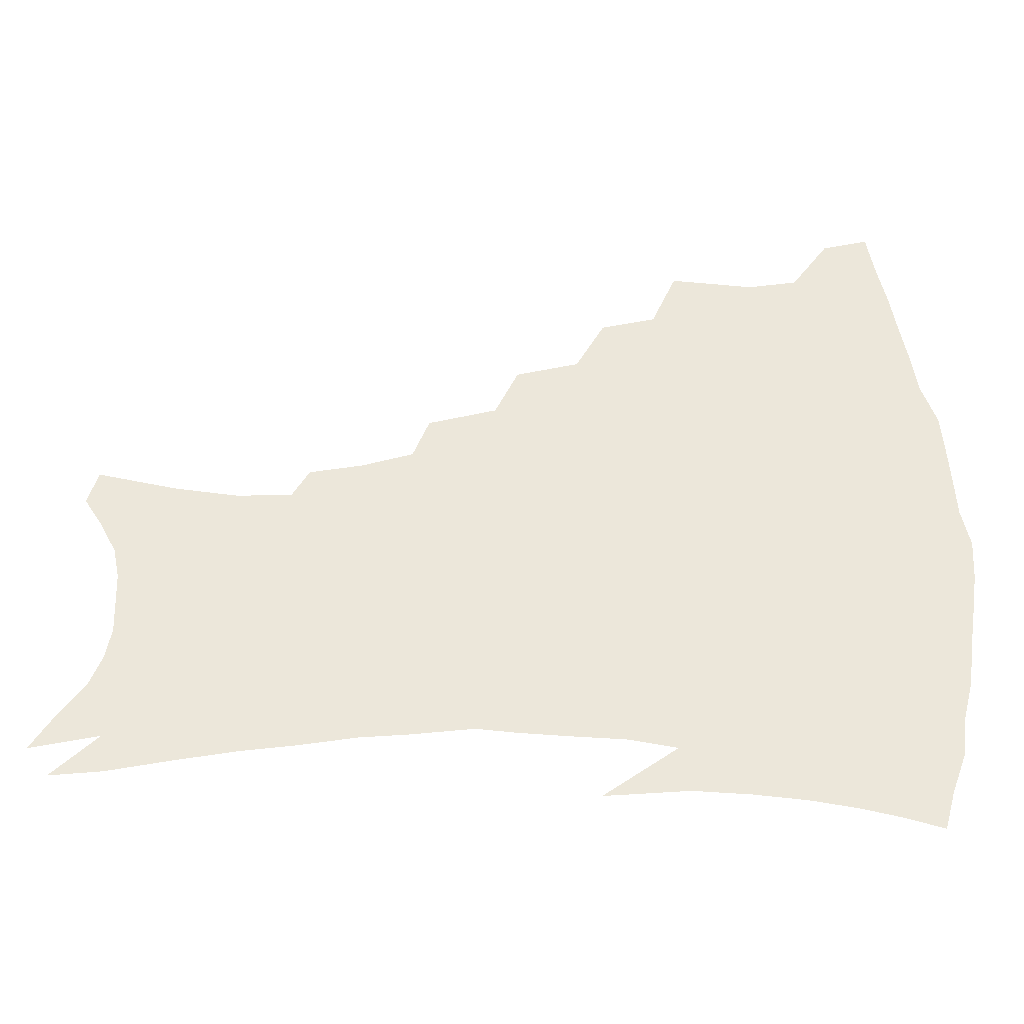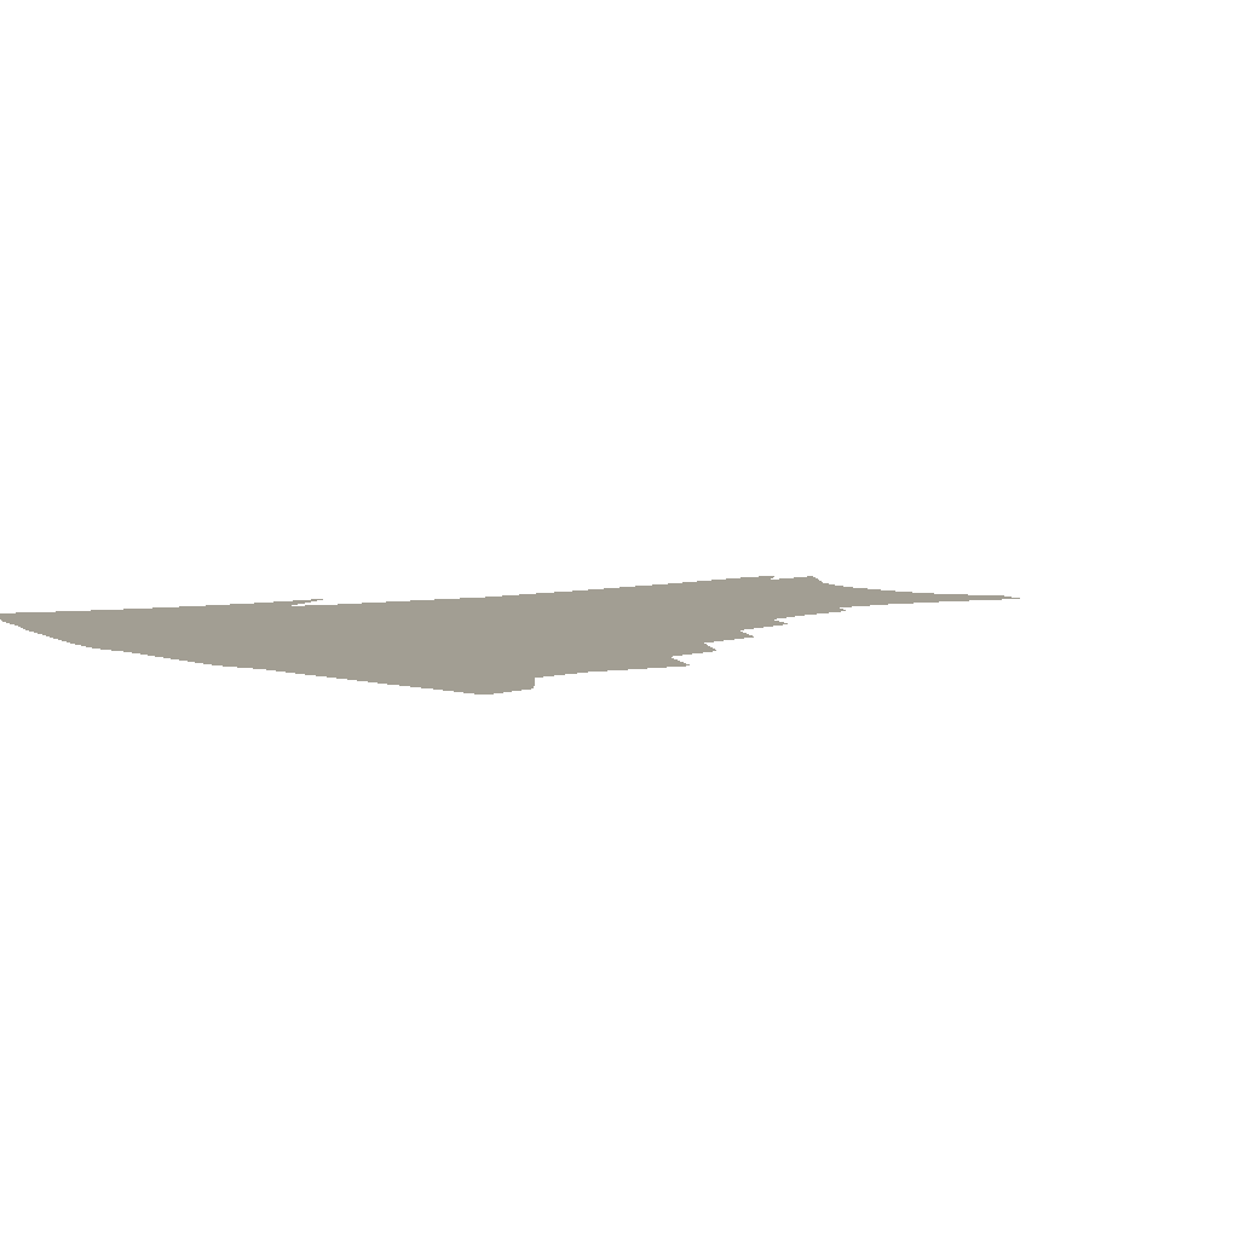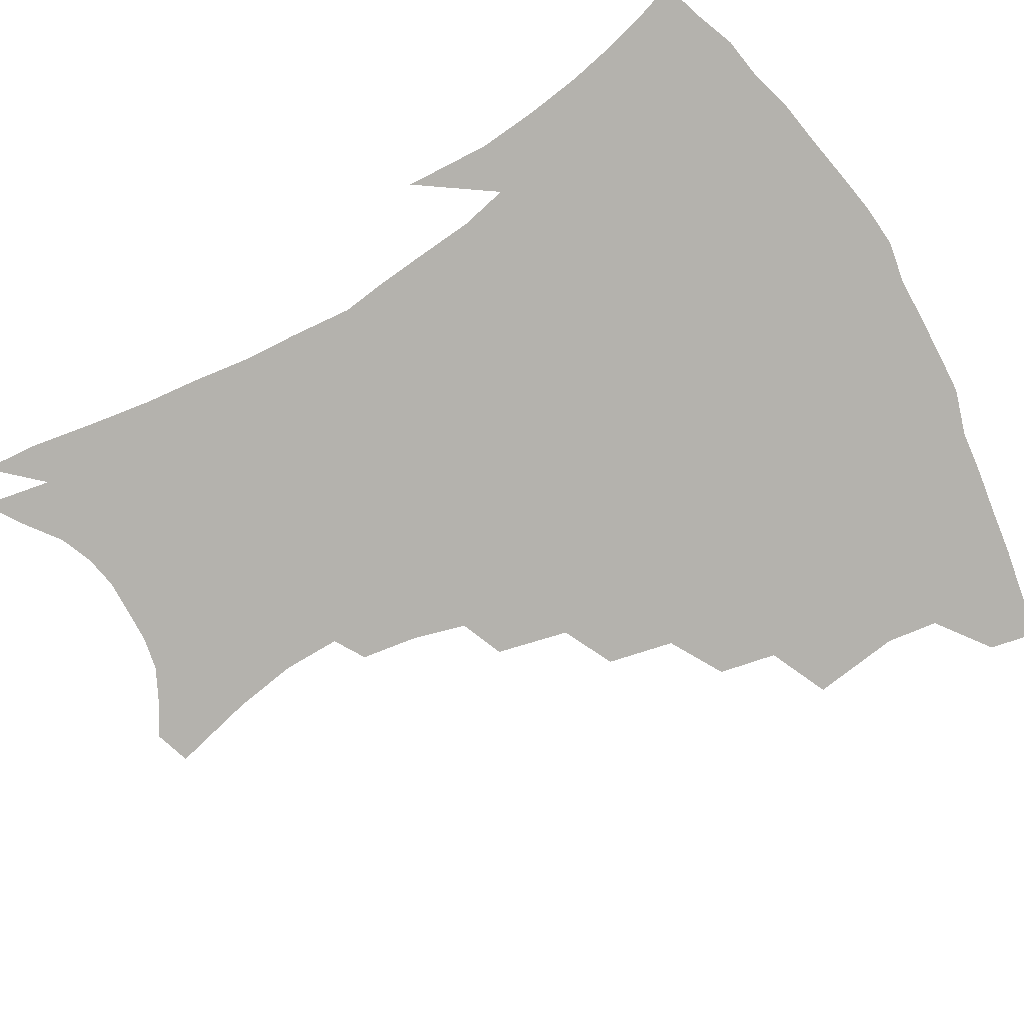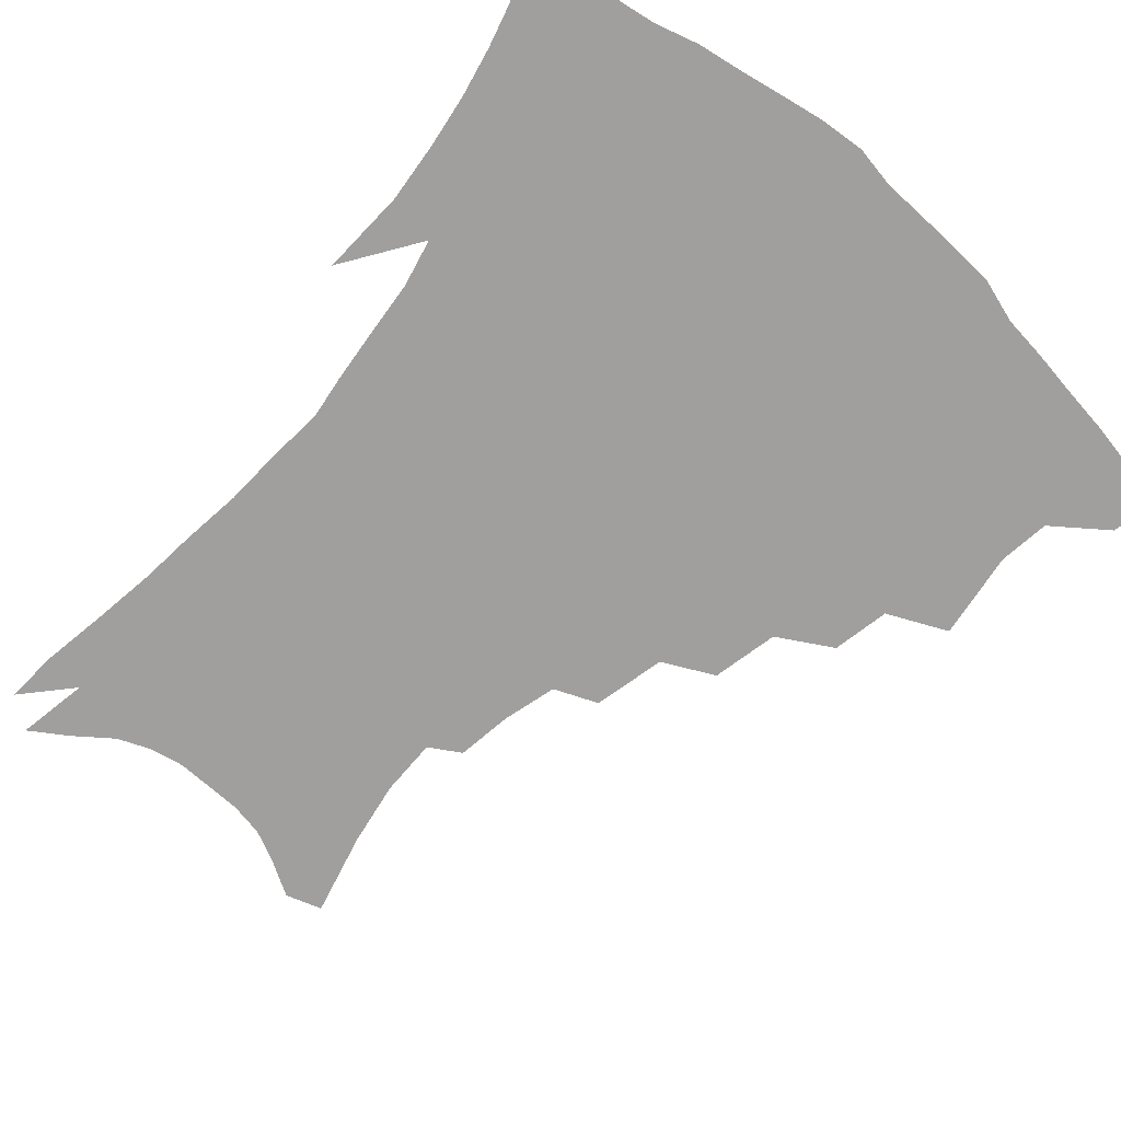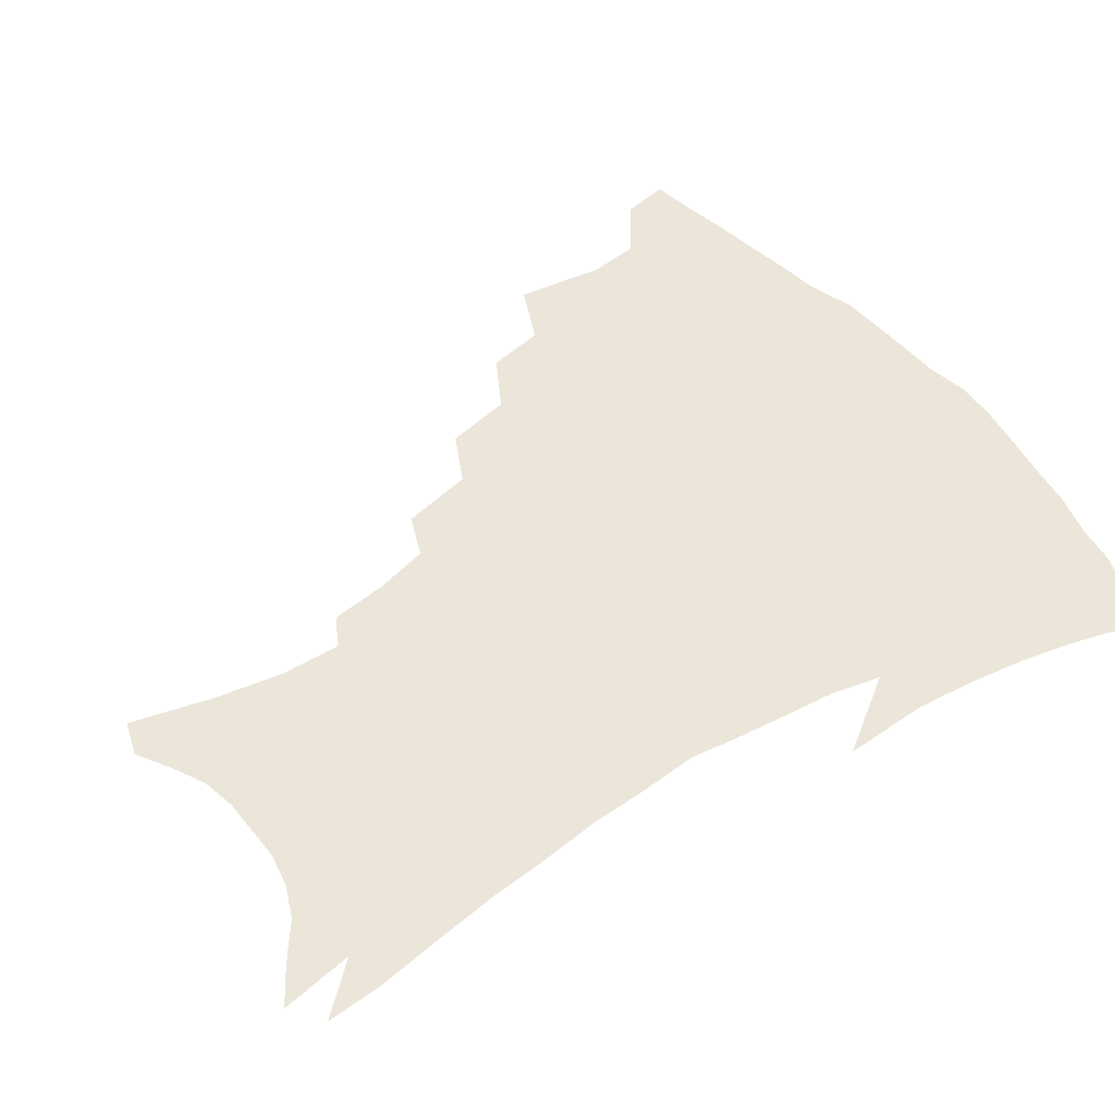
<metadata>
{"format":"obj","ext":"obj","renderer":"f3d","projection":"perspective","resolution":1024,"background":"white","views":[{"elev":51.8,"azim":88.8,"up":"+Z"},{"elev":5.1,"azim":-127.9,"up":"+Z"},{"elev":-79.5,"azim":119.8,"up":"+Z"},{"elev":-71.4,"azim":139.1,"up":"+Z"},{"elev":47.4,"azim":54.6,"up":"+Z"}]}
</metadata>
<code>
v 440.8 395.9 0
v 437.5 412 0
v 456.9 336.4 0
v 460.9 365.4 0
v 458.7 382.5 0
v 456.6 398.5 0
v 453.5 414.3 0
v 480.7 308.1 0
v 476.8 327.2 0
v 478.7 353.8 0
v 477.2 370.9 0
v 474.3 386.1 0
v 471.6 401.4 0
v 468.7 417.1 0
v 503.7 275.5 0
v 498.9 297.6 0
v 497.6 323.2 0
v 494.6 339.9 0
v 494.4 359.6 0
v 492.1 374.6 0
v 489.4 389 0
v 486.7 403.8 0
v 484.1 419.2 0
v 526.5 242.9 0
v 520.9 266.9 0
v 515.8 287.3 0
v 513.5 311.7 0
v 512.1 331.4 0
v 510.9 349 0
v 508.2 362.6 0
v 506.2 377.2 0
v 503.9 391.5 0
v 501.6 405.8 0
v 498.9 421.6 0
v 548.6 200.3 0
v 545.9 218.9 0
v 541 236.9 0
v 535.8 258.1 0
v 531.7 278.6 0
v 528 296.2 0
v 526 315.5 0
v 525.5 336.4 0
v 524.1 351.8 0
v 522.2 365.6 0
v 520.2 379.6 0
v 518.1 393.8 0
v 515.9 408.6 0
v 513.8 423.3 0
v 548.2 125.5 0
v 555.2 153.2 0
v 558.8 174.7 0
v 559 194 0
v 556.9 214.4 0
v 553.5 229.9 0
v 549.6 248.5 0
v 545.7 266 0
v 543.1 288.1 0
v 541 306.2 0
v 539.9 324.3 0
v 538.5 339.5 0
v 537.3 354 0
v 536.1 368 0
v 533.9 381.5 0
v 532.5 395.6 0
v 530.6 410.4 0
v 528.7 428 0
v 560.1 121.6 0
v 563.3 142 0
v 568 167.6 0
v 567.9 182.7 0
v 567.4 204 0
v 565.1 223.4 0
v 562.2 241.2 0
v 558.9 256.2 0
v 556.2 274.6 0
v 554.4 294.4 0
v 553 311.4 0
v 552.4 328.4 0
v 550.9 341 0
v 550.5 356.2 0
v 549.8 369.9 0
v 548.7 383.1 0
v 547.2 396.8 0
v 544.9 412.3 0
v 543.1 428.7 0
v 571 128.1 0
v 575.2 152.2 0
v 577.7 175.4 0
v 577.1 192.7 0
v 575.7 211.2 0
v 573.7 232 0
v 571.1 246.2 0
v 568.8 264.1 0
v 567.1 282.6 0
v 565.4 297.9 0
v 564.6 314.6 0
v 564.4 331.1 0
v 563.5 343.5 0
v 563.5 357.9 0
v 562.9 371 0
v 562.2 384 0
v 561.4 397.4 0
v 559.8 411.9 0
v 557.5 429.2 0
v 582.3 133.6 0
v 585.8 159.4 0
v 586.2 176.7 0
v 585.6 196.7 0
v 584.1 213 0
v 582.3 233.9 0
v 580.4 249.6 0
v 578.6 266.2 0
v 577.4 285.9 0
v 576.7 302.9 0
v 576.2 318 0
v 576 331.8 0
v 576 345.4 0
v 576.5 359.5 0
v 575.7 371.7 0
v 575.6 384.7 0
v 575.1 398 0
v 573.6 413 0
v 571.7 429.6 0
v 593.4 135.7 0
v 595.3 160.9 0
v 595.2 181 0
v 594.2 199.2 0
v 592.8 220.8 0
v 591.1 236.8 0
v 589.7 252.6 0
v 588.4 269.2 0
v 587.7 289.4 0
v 587.4 305.4 0
v 587.3 318.4 0
v 587.6 332.5 0
v 588.1 346.5 0
v 588.8 359.9 0
v 589.5 372.7 0
v 589.2 385.1 0
v 588.8 398 0
v 587.3 414.1 0
v 585.5 432 0
v 604.7 135.9 0
v 604.8 162.4 0
v 604.1 183.3 0
v 603 201.1 0
v 601.5 220.7 0
v 600 237.8 0
v 599.1 255.3 0
v 598.2 271.9 0
v 597.8 289.2 0
v 597.9 304.5 0
v 598.2 318.4 0
v 599 333.5 0
v 599.6 345.6 0
v 601.2 360.7 0
v 601.8 372.6 0
v 602.2 385.1 0
v 602.1 398.4 0
v 601.7 413 0
v 600 430.8 0
v 616.1 136.1 0
v 615.1 156.7 0
v 613.4 180.7 0
v 611.9 200.8 0
v 610.2 221 0
v 609.6 234.2 0
v 608.3 254.2 0
v 607.8 271.7 0
v 607.8 288.1 0
v 608.3 303.2 0
v 609 320.1 0
v 610.1 332.5 0
v 611.5 347.1 0
v 612.8 360.2 0
v 614.1 371.9 0
v 615.4 384.3 0
v 616.1 397.1 0
v 616.1 411.2 0
v 614.9 428.2 0
v 627.1 134 0
v 625 154.8 0
v 622.5 179.9 0
v 620.8 200 0
v 619.2 219.5 0
v 618.3 237.1 0
v 617.7 253.5 0
v 617.6 268.9 0
v 617.9 285 0
v 618.6 300.4 0
v 619.6 316.5 0
v 620.9 332.3 0
v 622.7 345.5 0
v 624.3 357.8 0
v 626.2 370.9 0
v 628 383.2 0
v 629.5 395.7 0
v 630.1 409.3 0
v 629.6 425.5 0
v 638.2 129.5 0
v 635.5 150.3 0
v 632.2 176.3 0
v 630.3 196.3 0
v 628.6 215.8 0
v 628.3 231 0
v 627 250.5 0
v 627.1 266 0
v 627.9 280.4 0
v 628.6 297.4 0
v 629.8 314.5 0
v 631.8 327.5 0
v 633.5 344.3 0
v 635.6 356.1 0
v 638 369.4 0
v 640.3 381.7 0
v 642.9 393.7 0
v 644.1 406.5 0
v 643.8 423.2 0
v 650.7 120 0
v 646.2 145.5 0
v 643.7 166.9 0
v 640.5 190.1 0
v 638.1 211 0
v 637.3 228.1 0
v 637 243.9 0
v 636.8 260.8 0
v 637.4 276.3 0
v 638.4 293.6 0
v 640.1 309.6 0
v 642.2 324.9 0
v 644.2 340.3 0
v 646.7 354.7 0
v 649.5 366.8 0
v 652 379 0
v 654.9 391.7 0
v 657.2 403.9 0
v 658.4 419 0
v 662.7 112.1 0
v 658.5 135.9 0
v 655.3 158.1 0
v 652.8 178.5 0
v 649.7 200.3 0
v 648.3 218.3 0
v 647.3 235.9 0
v 646.8 253.3 0
v 646.8 271.1 0
v 648.8 285.1 0
v 650.5 301.8 0
v 652.4 319.4 0
v 654.6 336.6 0
v 657.7 349.5 0
v 660.8 365 0
v 663.9 377.4 0
v 666.9 389.2 0
v 669.7 401.6 0
v 671.9 416.9 0
v 673.2 119.7 0
v 672 137.9 0
v 668.3 160.3 0
v 665.2 181.4 0
v 663.5 199.5 0
v 660.9 219.8 0
v 660 237 0
v 658.3 258.1 0
v 660.1 271.9 0
v 661.8 288.8 0
v 663.5 308.3 0
v 667.1 324.3 0
v 668.2 346 0
v 671.6 360.1 0
v 675.4 372.9 0
v 678.8 386.1 0
v 682.2 398.3 0
v 685.9 411.4 0
v 684.7 298.6 0
v 683.3 327.3 0
v 685.1 346.9 0
v 687.6 364.8 0
v 691 380.7 0
v 694.7 394.5 0
v 699 407.4 0
f 5 6 1
f 1 6 2
f 6 7 2
f 9 10 3
f 3 10 4
f 10 11 4
f 4 11 5
f 11 12 5
f 5 12 6
f 12 13 6
f 6 13 7
f 13 14 7
f 16 17 8
f 8 17 9
f 17 18 9
f 9 18 10
f 18 19 10
f 10 19 11
f 19 20 11
f 11 20 12
f 20 21 12
f 12 21 13
f 21 22 13
f 13 22 14
f 22 23 14
f 25 26 15
f 15 26 16
f 26 27 16
f 16 27 17
f 27 28 17
f 17 28 18
f 28 29 18
f 18 29 19
f 29 30 19
f 19 30 20
f 30 31 20
f 20 31 21
f 31 32 21
f 21 32 22
f 32 33 22
f 22 33 23
f 33 34 23
f 37 38 24
f 24 38 25
f 38 39 25
f 25 39 26
f 39 40 26
f 26 40 27
f 40 41 27
f 27 41 28
f 41 42 28
f 28 42 29
f 42 43 29
f 29 43 30
f 43 44 30
f 30 44 31
f 44 45 31
f 31 45 32
f 45 46 32
f 32 46 33
f 46 47 33
f 33 47 34
f 47 48 34
f 52 53 35
f 35 53 36
f 53 54 36
f 36 54 37
f 54 55 37
f 37 55 38
f 55 56 38
f 38 56 39
f 56 57 39
f 39 57 40
f 57 58 40
f 40 58 41
f 58 59 41
f 41 59 42
f 59 60 42
f 42 60 43
f 60 61 43
f 43 61 44
f 61 62 44
f 44 62 45
f 62 63 45
f 45 63 46
f 63 64 46
f 46 64 47
f 64 65 47
f 47 65 48
f 65 66 48
f 67 68 49
f 49 68 50
f 68 69 50
f 50 69 51
f 69 70 51
f 51 70 52
f 70 71 52
f 52 71 53
f 71 72 53
f 53 72 54
f 72 73 54
f 54 73 55
f 73 74 55
f 55 74 56
f 74 75 56
f 56 75 57
f 75 76 57
f 57 76 58
f 76 77 58
f 58 77 59
f 77 78 59
f 59 78 60
f 78 79 60
f 60 79 61
f 79 80 61
f 61 80 62
f 80 81 62
f 62 81 63
f 81 82 63
f 63 82 64
f 82 83 64
f 64 83 65
f 83 84 65
f 65 84 66
f 84 85 66
f 67 86 68
f 86 87 68
f 68 87 69
f 87 88 69
f 69 88 70
f 88 89 70
f 70 89 71
f 89 90 71
f 71 90 72
f 90 91 72
f 72 91 73
f 91 92 73
f 73 92 74
f 92 93 74
f 74 93 75
f 93 94 75
f 75 94 76
f 94 95 76
f 76 95 77
f 95 96 77
f 77 96 78
f 96 97 78
f 78 97 79
f 97 98 79
f 79 98 80
f 98 99 80
f 80 99 81
f 99 100 81
f 81 100 82
f 100 101 82
f 82 101 83
f 101 102 83
f 83 102 84
f 102 103 84
f 84 103 85
f 103 104 85
f 86 105 87
f 105 106 87
f 87 106 88
f 106 107 88
f 88 107 89
f 107 108 89
f 89 108 90
f 108 109 90
f 90 109 91
f 109 110 91
f 91 110 92
f 110 111 92
f 92 111 93
f 111 112 93
f 93 112 94
f 112 113 94
f 94 113 95
f 113 114 95
f 95 114 96
f 114 115 96
f 96 115 97
f 115 116 97
f 97 116 98
f 116 117 98
f 98 117 99
f 117 118 99
f 99 118 100
f 118 119 100
f 100 119 101
f 119 120 101
f 101 120 102
f 120 121 102
f 102 121 103
f 121 122 103
f 103 122 104
f 122 123 104
f 105 124 106
f 124 125 106
f 106 125 107
f 125 126 107
f 107 126 108
f 126 127 108
f 108 127 109
f 127 128 109
f 109 128 110
f 128 129 110
f 110 129 111
f 129 130 111
f 111 130 112
f 130 131 112
f 112 131 113
f 131 132 113
f 113 132 114
f 132 133 114
f 114 133 115
f 133 134 115
f 115 134 116
f 134 135 116
f 116 135 117
f 135 136 117
f 117 136 118
f 136 137 118
f 118 137 119
f 137 138 119
f 119 138 120
f 138 139 120
f 120 139 121
f 139 140 121
f 121 140 122
f 140 141 122
f 122 141 123
f 141 142 123
f 124 143 125
f 143 144 125
f 125 144 126
f 144 145 126
f 126 145 127
f 145 146 127
f 127 146 128
f 146 147 128
f 128 147 129
f 147 148 129
f 129 148 130
f 148 149 130
f 130 149 131
f 149 150 131
f 131 150 132
f 150 151 132
f 132 151 133
f 151 152 133
f 133 152 134
f 152 153 134
f 134 153 135
f 153 154 135
f 135 154 136
f 154 155 136
f 136 155 137
f 155 156 137
f 137 156 138
f 156 157 138
f 138 157 139
f 157 158 139
f 139 158 140
f 158 159 140
f 140 159 141
f 159 160 141
f 141 160 142
f 160 161 142
f 143 162 144
f 162 163 144
f 144 163 145
f 163 164 145
f 145 164 146
f 164 165 146
f 146 165 147
f 165 166 147
f 147 166 148
f 166 167 148
f 148 167 149
f 167 168 149
f 149 168 150
f 168 169 150
f 150 169 151
f 169 170 151
f 151 170 152
f 170 171 152
f 152 171 153
f 171 172 153
f 153 172 154
f 172 173 154
f 154 173 155
f 173 174 155
f 155 174 156
f 174 175 156
f 156 175 157
f 175 176 157
f 157 176 158
f 176 177 158
f 158 177 159
f 177 178 159
f 159 178 160
f 178 179 160
f 160 179 161
f 179 180 161
f 162 181 163
f 181 182 163
f 163 182 164
f 182 183 164
f 164 183 165
f 183 184 165
f 165 184 166
f 184 185 166
f 166 185 167
f 185 186 167
f 167 186 168
f 186 187 168
f 168 187 169
f 187 188 169
f 169 188 170
f 188 189 170
f 170 189 171
f 189 190 171
f 171 190 172
f 190 191 172
f 172 191 173
f 191 192 173
f 173 192 174
f 192 193 174
f 174 193 175
f 193 194 175
f 175 194 176
f 194 195 176
f 176 195 177
f 195 196 177
f 177 196 178
f 196 197 178
f 178 197 179
f 197 198 179
f 179 198 180
f 198 199 180
f 181 200 182
f 200 201 182
f 182 201 183
f 201 202 183
f 183 202 184
f 202 203 184
f 184 203 185
f 203 204 185
f 185 204 186
f 204 205 186
f 186 205 187
f 205 206 187
f 187 206 188
f 206 207 188
f 188 207 189
f 207 208 189
f 189 208 190
f 208 209 190
f 190 209 191
f 209 210 191
f 191 210 192
f 210 211 192
f 192 211 193
f 211 212 193
f 193 212 194
f 212 213 194
f 194 213 195
f 213 214 195
f 195 214 196
f 214 215 196
f 196 215 197
f 215 216 197
f 197 216 198
f 216 217 198
f 198 217 199
f 217 218 199
f 200 219 201
f 219 220 201
f 201 220 202
f 220 221 202
f 202 221 203
f 221 222 203
f 203 222 204
f 222 223 204
f 204 223 205
f 223 224 205
f 205 224 206
f 224 225 206
f 206 225 207
f 225 226 207
f 207 226 208
f 226 227 208
f 208 227 209
f 227 228 209
f 209 228 210
f 228 229 210
f 210 229 211
f 229 230 211
f 211 230 212
f 230 231 212
f 212 231 213
f 231 232 213
f 213 232 214
f 232 233 214
f 214 233 215
f 233 234 215
f 215 234 216
f 234 235 216
f 216 235 217
f 235 236 217
f 217 236 218
f 236 237 218
f 219 238 220
f 238 239 220
f 220 239 221
f 239 240 221
f 221 240 222
f 240 241 222
f 222 241 223
f 241 242 223
f 223 242 224
f 242 243 224
f 224 243 225
f 243 244 225
f 225 244 226
f 244 245 226
f 226 245 227
f 245 246 227
f 227 246 228
f 246 247 228
f 228 247 229
f 247 248 229
f 229 248 230
f 248 249 230
f 230 249 231
f 249 250 231
f 231 250 232
f 250 251 232
f 232 251 233
f 251 252 233
f 233 252 234
f 252 253 234
f 234 253 235
f 253 254 235
f 235 254 236
f 254 255 236
f 236 255 237
f 255 256 237
f 239 257 240
f 257 258 240
f 240 258 241
f 258 259 241
f 241 259 242
f 259 260 242
f 242 260 243
f 260 261 243
f 243 261 244
f 261 262 244
f 244 262 245
f 262 263 245
f 245 263 246
f 263 264 246
f 246 264 247
f 264 265 247
f 247 265 248
f 265 266 248
f 248 266 249
f 266 267 249
f 249 267 250
f 267 268 250
f 250 268 251
f 268 269 251
f 251 269 252
f 269 270 252
f 252 270 253
f 270 271 253
f 253 271 254
f 271 272 254
f 254 272 255
f 272 273 255
f 255 273 256
f 273 274 256
f 268 275 269
f 275 276 269
f 269 276 270
f 276 277 270
f 270 277 271
f 277 278 271
f 271 278 272
f 278 279 272
f 272 279 273
f 279 280 273
f 273 280 274
f 280 281 274

</code>
